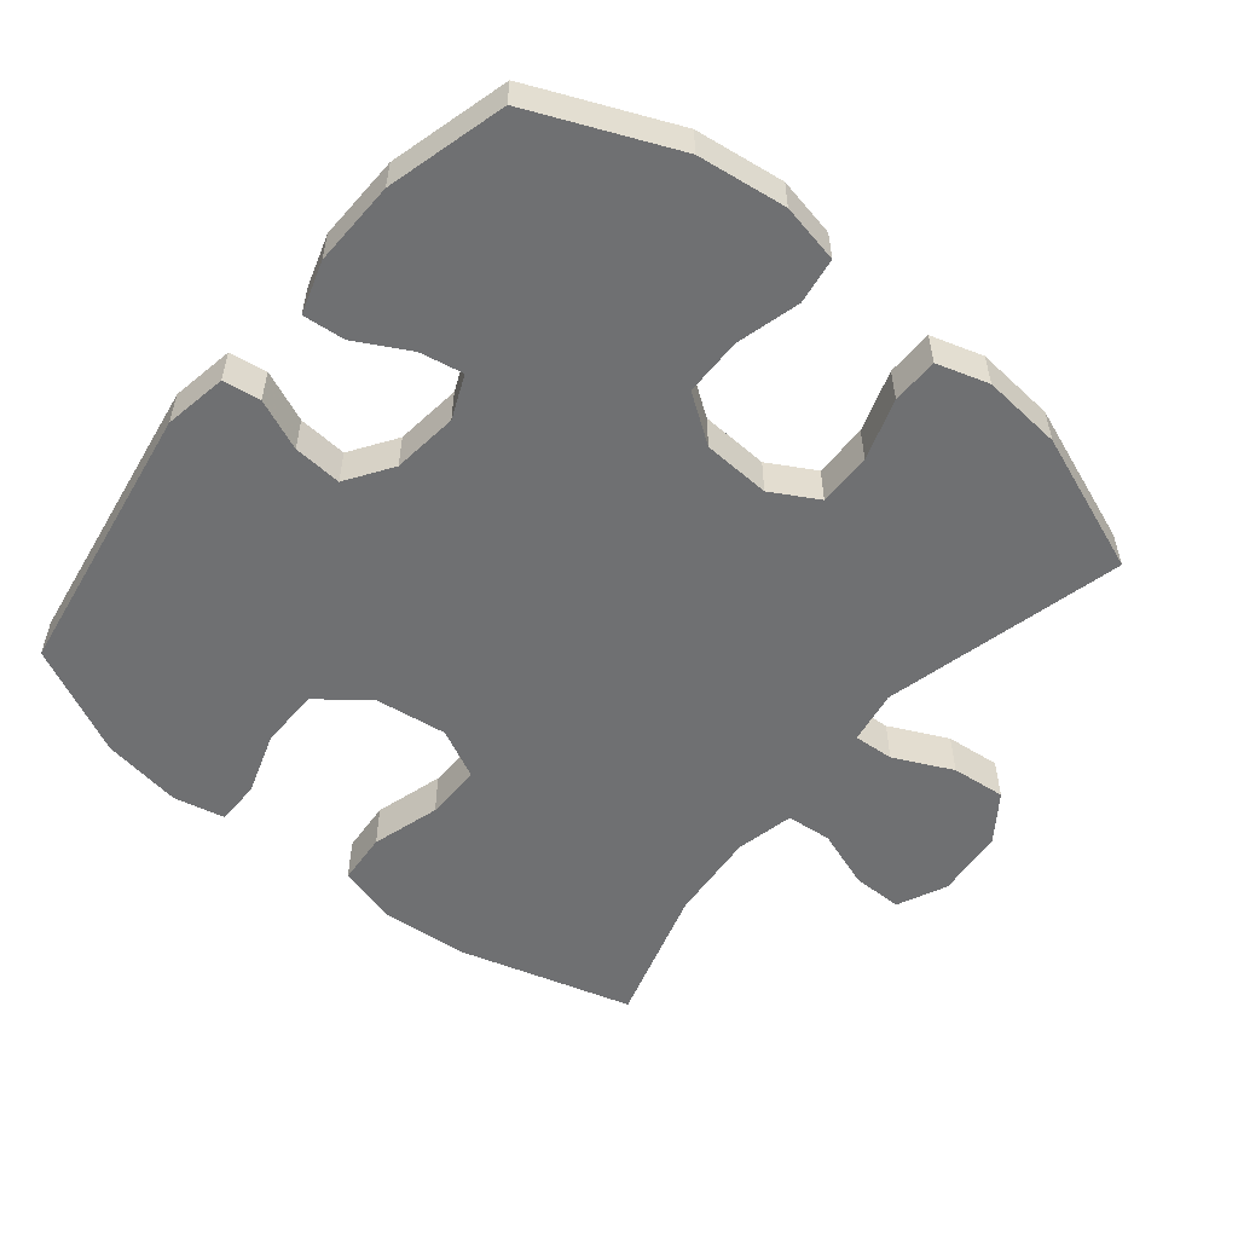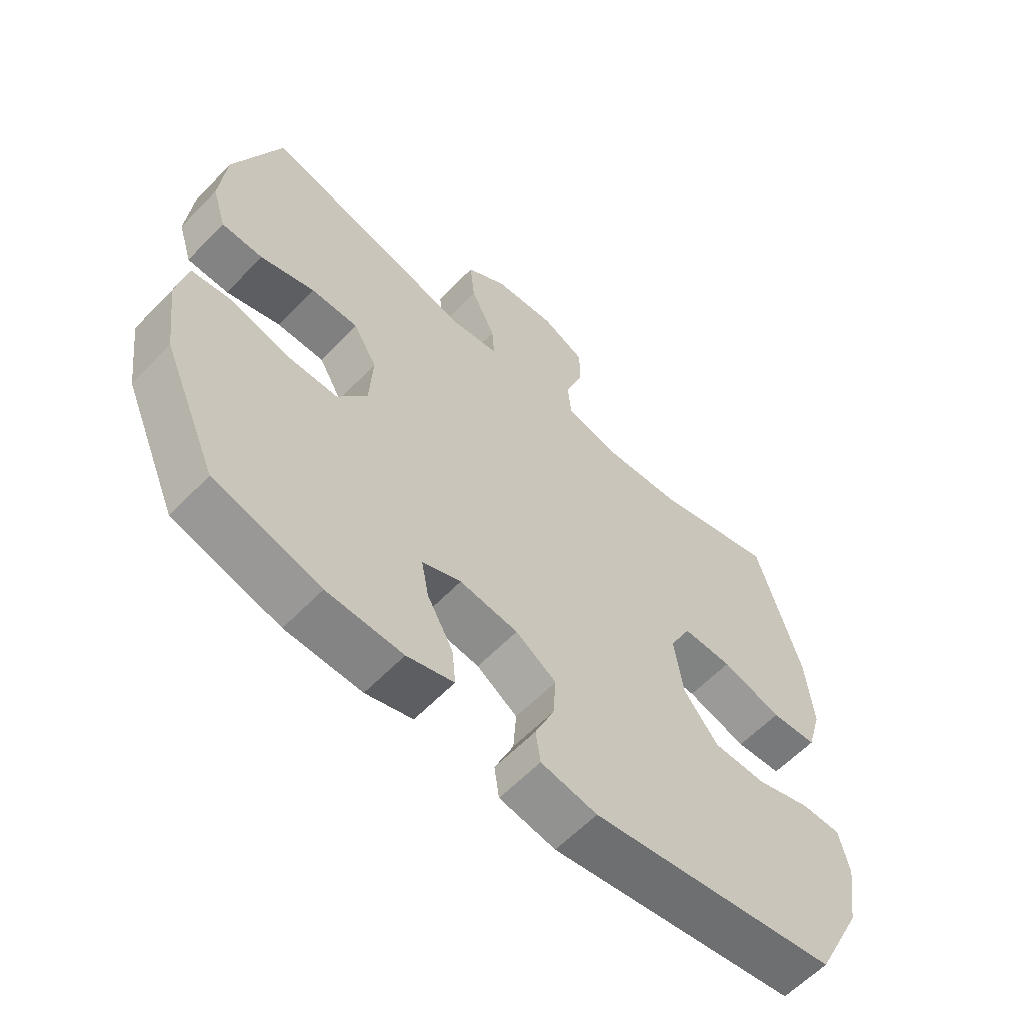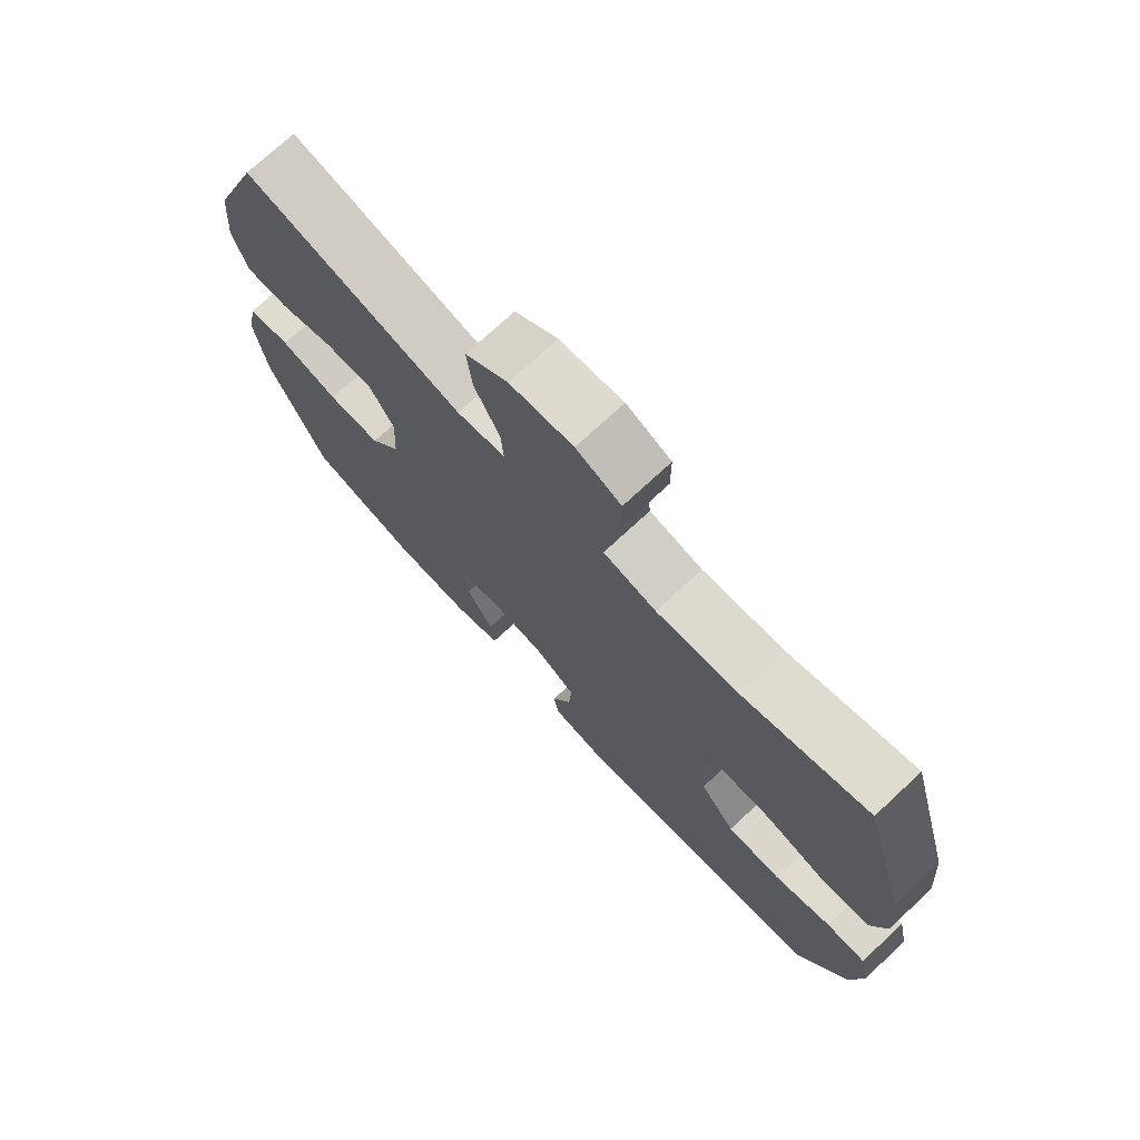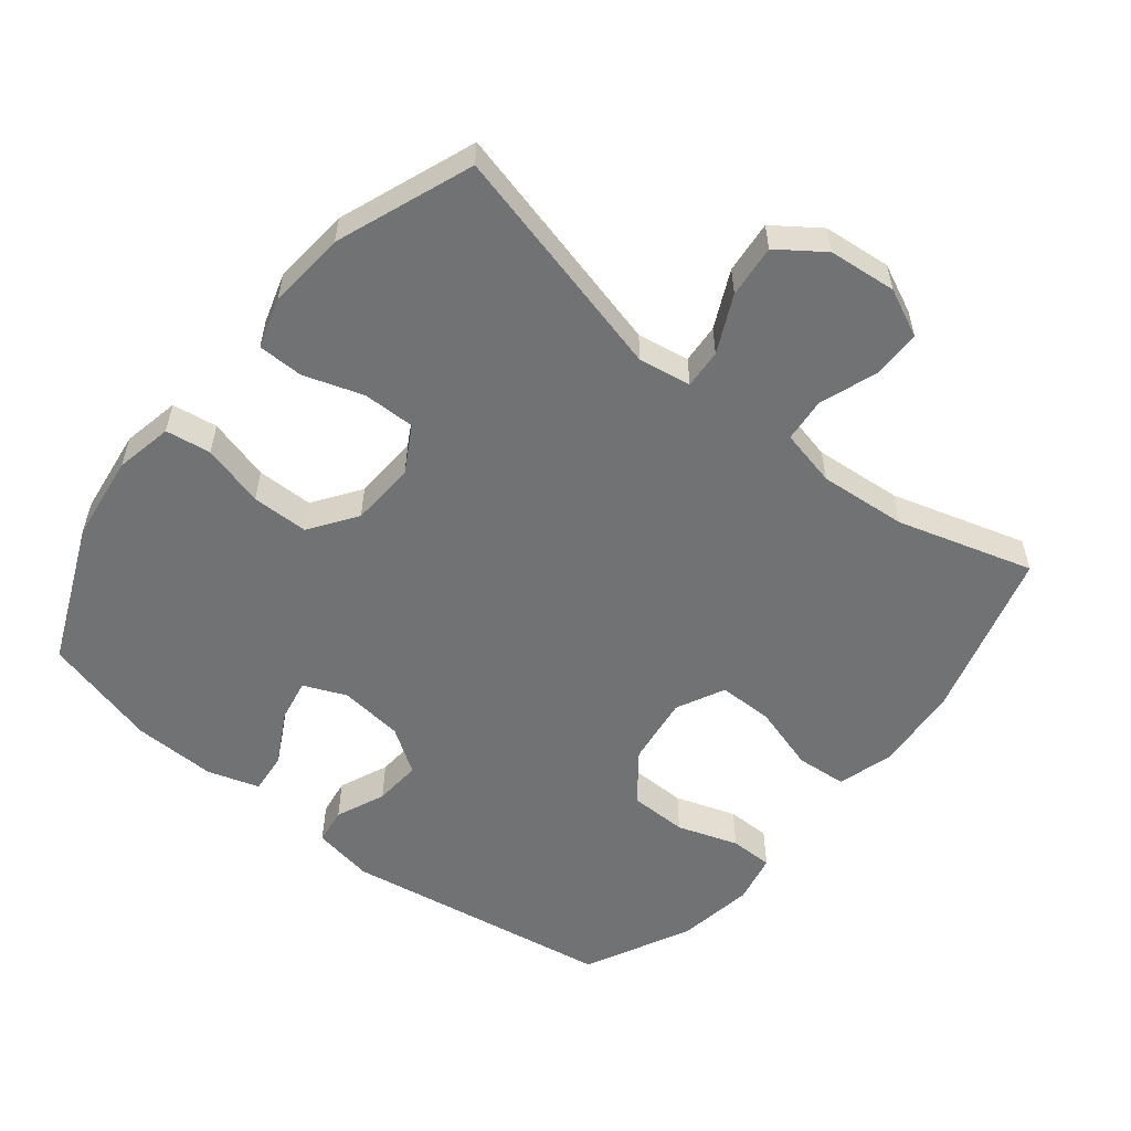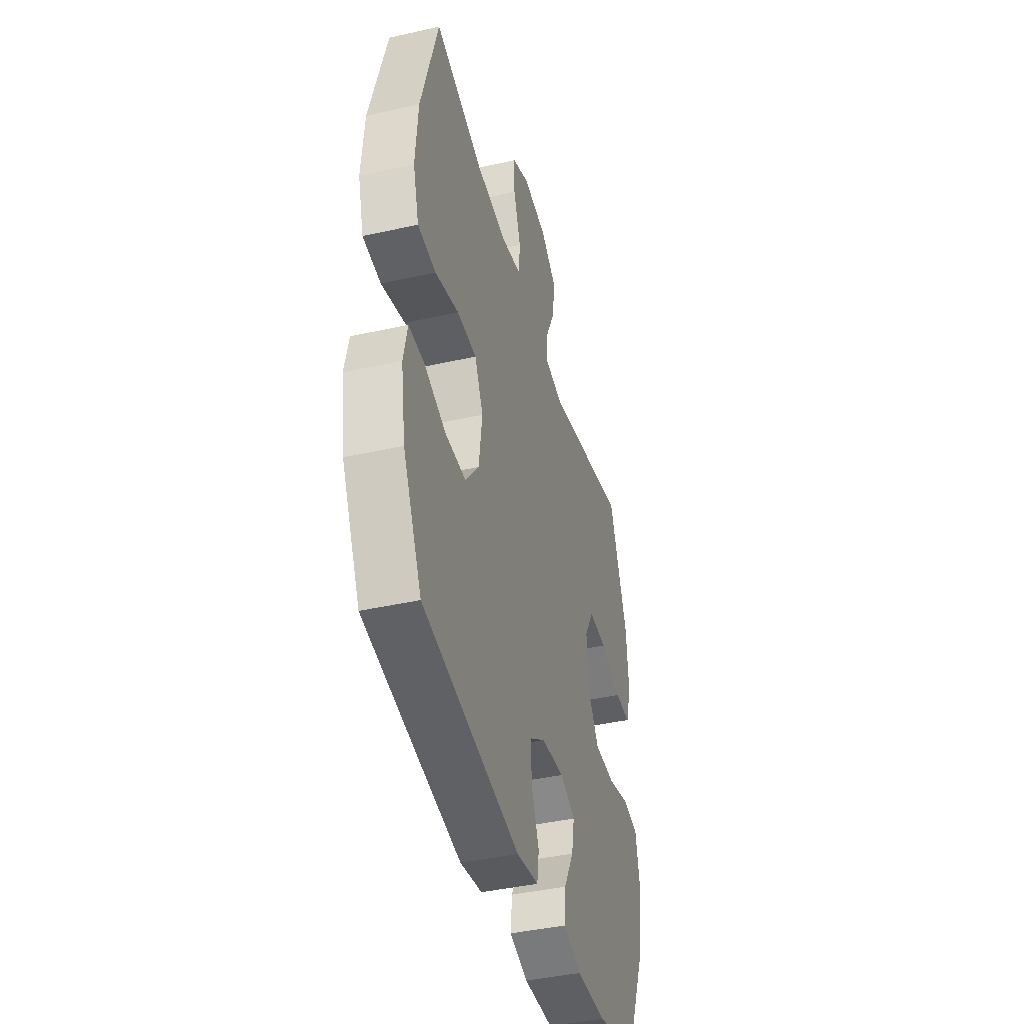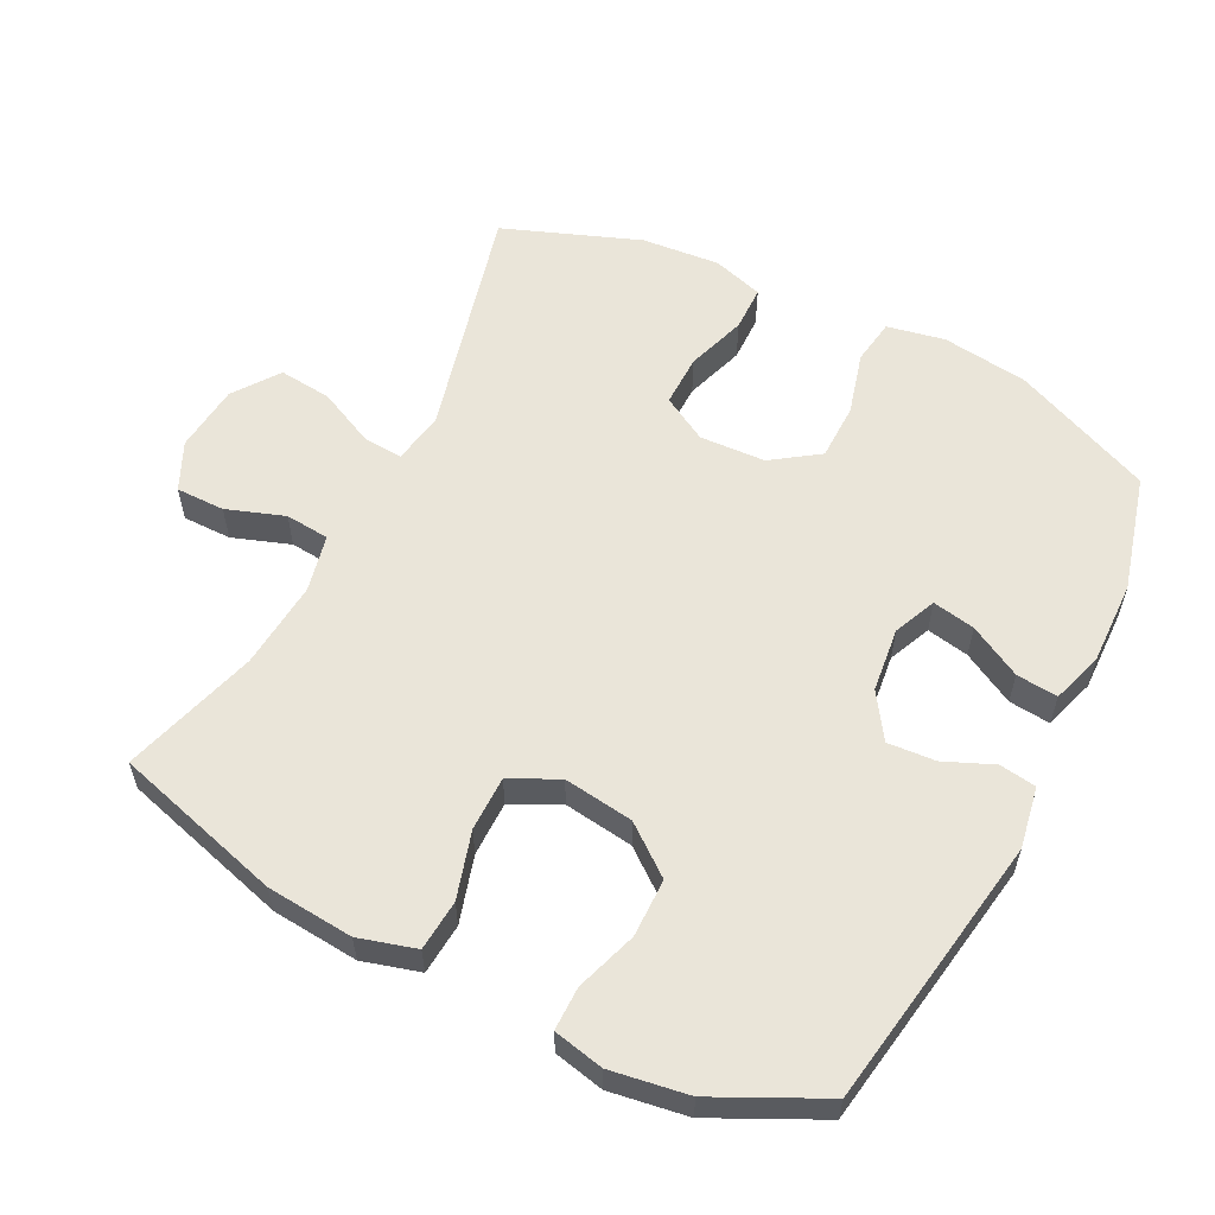
<metadata>
{"format":"obj","ext":"obj","renderer":"f3d","projection":"perspective","resolution":1024,"background":"white","views":[{"elev":-54.8,"azim":-129.3,"up":"+Y"},{"elev":-60.6,"azim":-43.7,"up":"+Z"},{"elev":73.7,"azim":47.1,"up":"+Z"},{"elev":-55.4,"azim":-38.8,"up":"+Y"},{"elev":-41.7,"azim":105.1,"up":"+Z"},{"elev":57.9,"azim":116.9,"up":"+Y"}]}
</metadata>
<code>
v -0.5 0.07 -0.5
v -0.589 0.07 -0.294
v -0.606 0.07 -0.166
v -0.589 0.07 -0.081
v -0.522 0.07 -0.071
v -0.43 0.07 -0.096
v -0.346 0.07 -0.095
v -0.298 0.07 -0.026
v -0.293 0.07 0.071
v -0.331 0.07 0.138
v -0.408 0.07 0.137
v -0.496 0.07 0.108
v -0.563 0.07 0.109
v -0.586 0.07 0.184
v -0.576 0.07 0.299
v -0.5 0.07 0.5
v -0.153 0.07 0.413
v -0.076 0.07 0.426
v -0.08 0.07 0.484
v -0.12 0.07 0.568
v -0.128 0.07 0.646
v -0.061 0.07 0.694
v 0.039 0.07 0.704
v 0.11 0.07 0.671
v 0.11 0.07 0.599
v 0.08 0.07 0.514
v 0.086 0.07 0.449
v 0.17 0.07 0.43
v 0.3 0.07 0.441
v 0.5 0.07 0.5
v 0.571 0.07 0.251
v 0.582 0.07 0.123
v 0.558 0.07 0.039
v 0.483 0.07 0.033
v 0.385 0.07 0.062
v 0.304 0.07 0.062
v 0.269 0.07 -0.009
v 0.283 0.07 -0.112
v 0.339 0.07 -0.184
v 0.425 0.07 -0.185
v 0.515 0.07 -0.155
v 0.579 0.07 -0.155
v 0.595 0.07 -0.229
v 0.577 0.07 -0.343
v 0.5 0.07 -0.5
v 0.098 0.07 -0.565
v 0.007 0.07 -0.549
v -0.001 0.07 -0.495
v 0.03 0.07 -0.422
v 0.035 0.07 -0.352
v -0.031 0.07 -0.308
v -0.126 0.07 -0.297
v -0.189 0.07 -0.324
v -0.177 0.07 -0.387
v -0.135 0.07 -0.464
v -0.129 0.07 -0.525
v -0.205 0.07 -0.549
v -0.328 0.07 -0.546
v -0.5 0 -0.5
v -0.589 0 -0.294
v -0.606 0 -0.166
v -0.589 0 -0.081
v -0.522 0 -0.071
v -0.43 0 -0.096
v -0.346 0 -0.095
v -0.298 0 -0.026
v -0.293 0 0.071
v -0.331 0 0.138
v -0.408 0 0.137
v -0.496 0 0.108
v -0.563 0 0.109
v -0.586 0 0.184
v -0.576 0 0.299
v -0.5 0 0.5
v -0.153 0 0.413
v -0.076 0 0.426
v -0.08 0 0.484
v -0.12 0 0.568
v -0.128 0 0.646
v -0.061 0 0.694
v 0.039 0 0.704
v 0.11 0 0.671
v 0.11 0 0.599
v 0.08 0 0.514
v 0.086 0 0.449
v 0.17 0 0.43
v 0.3 0 0.441
v 0.5 0 0.5
v 0.571 0 0.251
v 0.582 0 0.123
v 0.558 0 0.039
v 0.483 0 0.033
v 0.385 0 0.062
v 0.304 0 0.062
v 0.269 0 -0.009
v 0.283 0 -0.112
v 0.339 0 -0.184
v 0.425 0 -0.185
v 0.515 0 -0.155
v 0.579 0 -0.155
v 0.595 0 -0.229
v 0.577 0 -0.343
v 0.5 0 -0.5
v 0.098 0 -0.565
v 0.007 0 -0.549
v -0.001 0 -0.495
v 0.03 0 -0.422
v 0.035 0 -0.352
v -0.031 0 -0.308
v -0.126 0 -0.297
v -0.189 0 -0.324
v -0.177 0 -0.387
v -0.135 0 -0.464
v -0.129 0 -0.525
v -0.205 0 -0.549
v -0.328 0 -0.546
f 4 5 6
f 3 4 6
f 2 3 6
f 1 2 6
f 58 1 6
f 57 58 6
f 56 57 6
f 55 56 6
f 54 55 6
f 53 54 6 7
f 52 53 7 8
f 51 52 8 9
f 50 51 9 10
f 47 48 49
f 46 47 49
f 45 46 49
f 44 45 49
f 43 44 49
f 42 43 49
f 41 42 49
f 40 41 49
f 39 40 49 50
f 38 39 50 10
f 33 34 35
f 32 33 35
f 31 32 35
f 30 31 35
f 29 30 35
f 28 29 35 36
f 27 28 36 37
f 24 25 26
f 23 24 26
f 22 23 26
f 21 22 26
f 20 21 26
f 19 20 26
f 18 19 26 27
f 37 38 10
f 27 37 10
f 18 27 10
f 17 18 10
f 15 16 17
f 14 15 17
f 13 14 17
f 12 13 17
f 11 12 17
f 10 11 17
f 64 63 62
f 64 62 61
f 64 61 60
f 64 60 59
f 64 59 116
f 64 116 115
f 64 115 114
f 64 114 113
f 64 113 112
f 65 64 112 111
f 66 65 111 110
f 67 66 110 109
f 68 67 109 108
f 107 106 105
f 107 105 104
f 107 104 103
f 107 103 102
f 107 102 101
f 107 101 100
f 107 100 99
f 107 99 98
f 108 107 98 97
f 68 108 97 96
f 93 92 91
f 93 91 90
f 93 90 89
f 93 89 88
f 93 88 87
f 94 93 87 86
f 95 94 86 85
f 84 83 82
f 84 82 81
f 84 81 80
f 84 80 79
f 84 79 78
f 84 78 77
f 85 84 77 76
f 68 96 95
f 68 95 85
f 68 85 76
f 68 76 75
f 75 74 73
f 75 73 72
f 75 72 71
f 75 71 70
f 75 70 69
f 75 69 68
f 1 59 60 2
f 2 60 61 3
f 3 61 62 4
f 4 62 63 5
f 5 63 64 6
f 6 64 65 7
f 7 65 66 8
f 8 66 67 9
f 9 67 68 10
f 10 68 69 11
f 11 69 70 12
f 12 70 71 13
f 13 71 72 14
f 14 72 73 15
f 15 73 74 16
f 16 74 75 17
f 17 75 76 18
f 18 76 77 19
f 19 77 78 20
f 20 78 79 21
f 21 79 80 22
f 22 80 81 23
f 23 81 82 24
f 24 82 83 25
f 25 83 84 26
f 26 84 85 27
f 27 85 86 28
f 28 86 87 29
f 29 87 88 30
f 30 88 89 31
f 31 89 90 32
f 32 90 91 33
f 33 91 92 34
f 34 92 93 35
f 35 93 94 36
f 36 94 95 37
f 37 95 96 38
f 38 96 97 39
f 39 97 98 40
f 40 98 99 41
f 41 99 100 42
f 42 100 101 43
f 43 101 102 44
f 44 102 103 45
f 45 103 104 46
f 46 104 105 47
f 47 105 106 48
f 48 106 107 49
f 49 107 108 50
f 50 108 109 51
f 51 109 110 52
f 52 110 111 53
f 53 111 112 54
f 54 112 113 55
f 55 113 114 56
f 56 114 115 57
f 57 115 116 58
f 58 116 59 1

</code>
